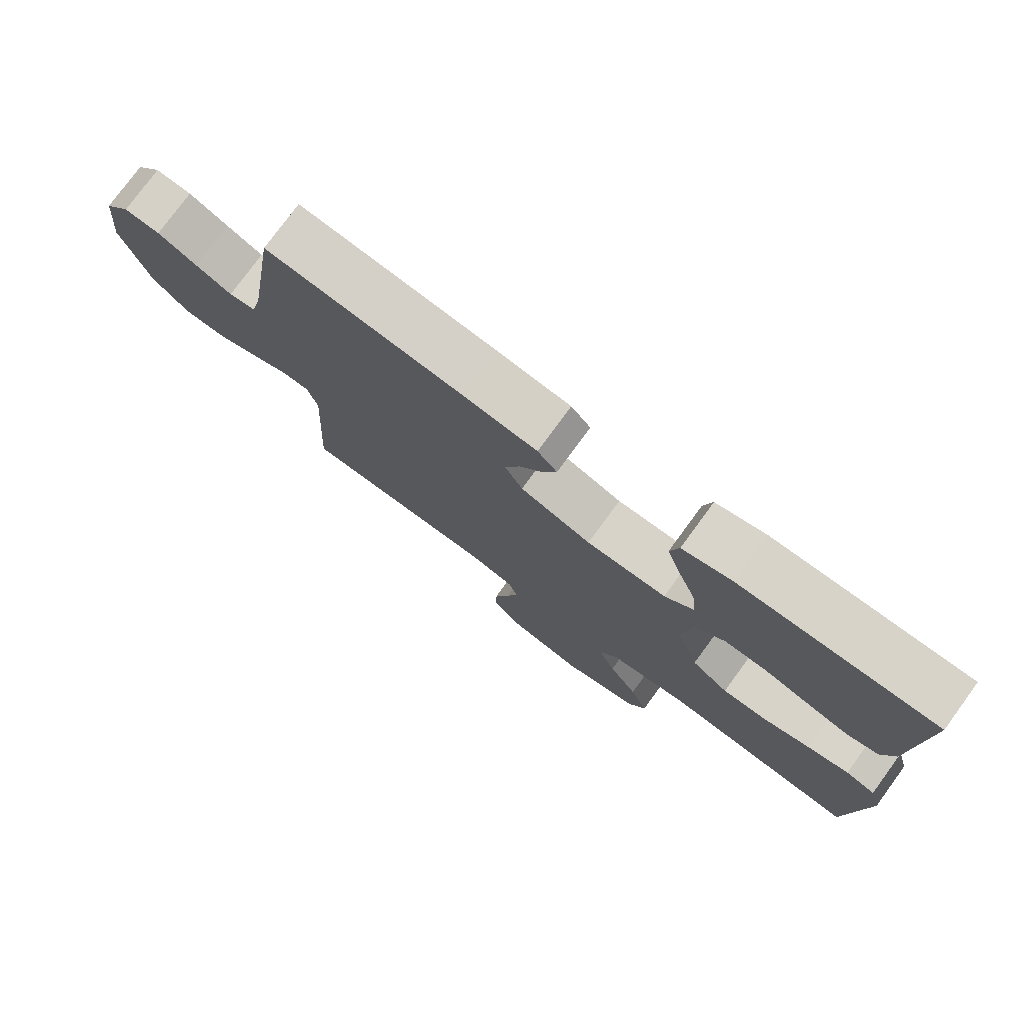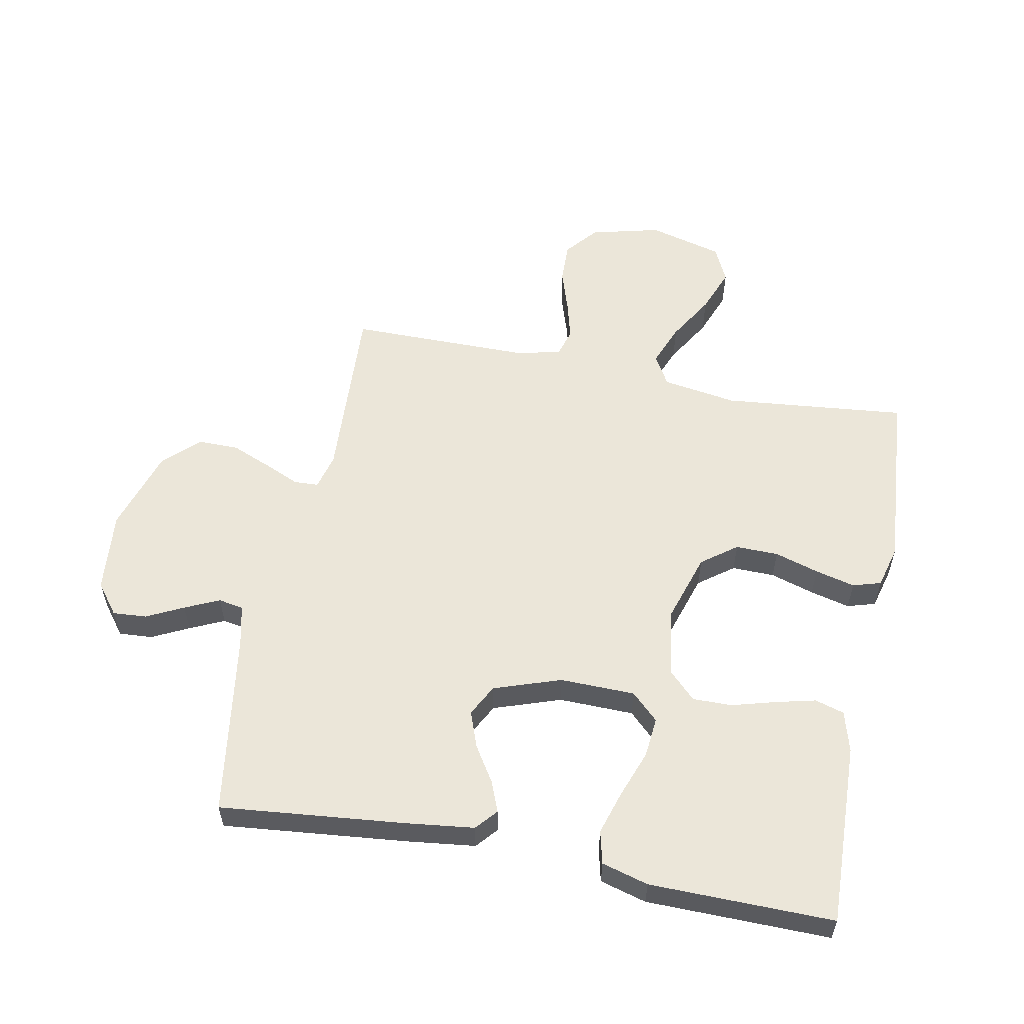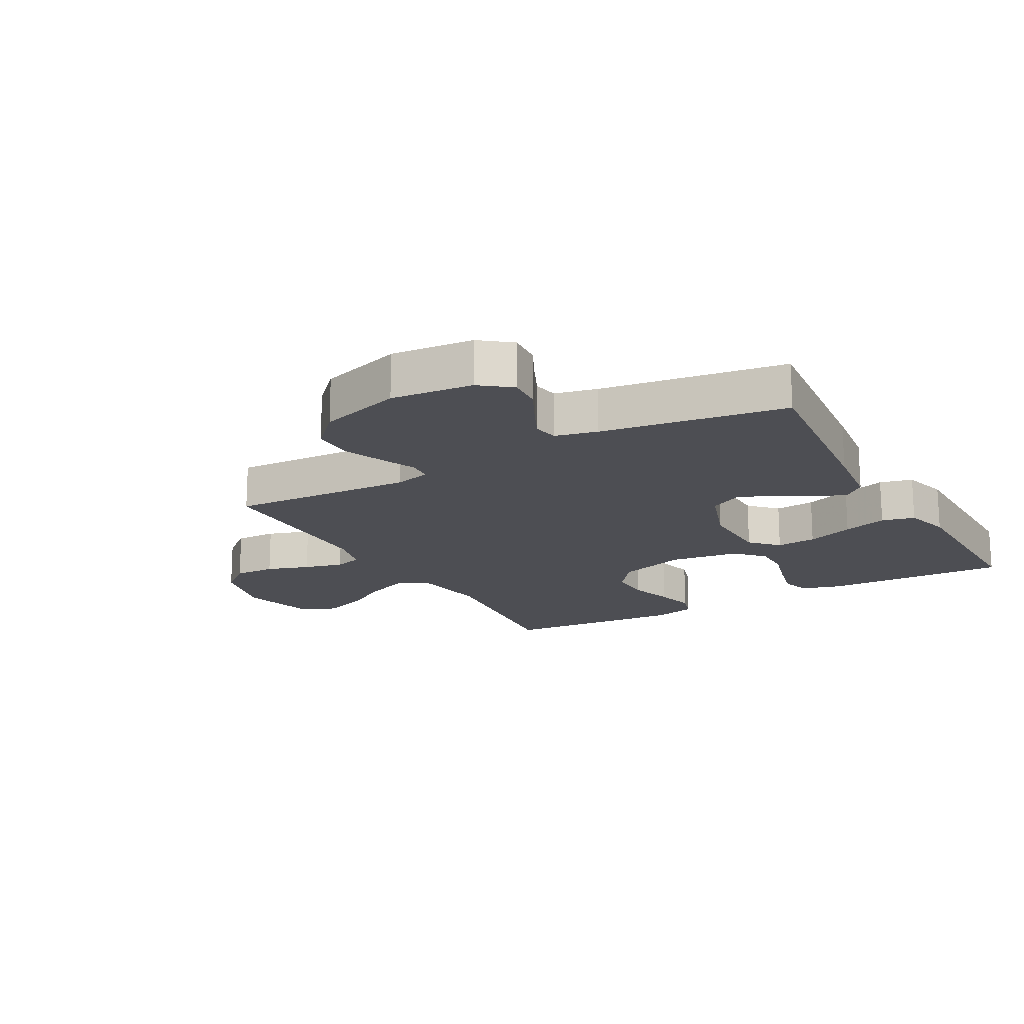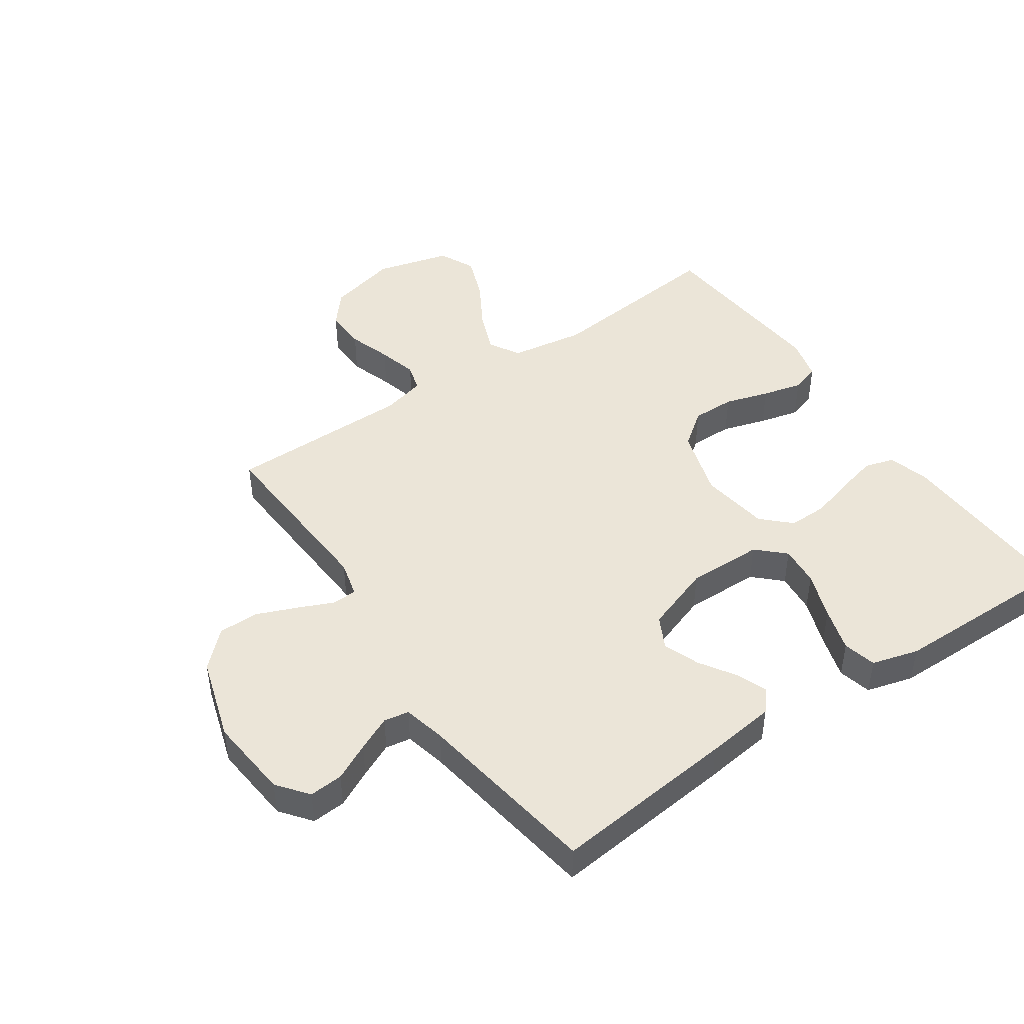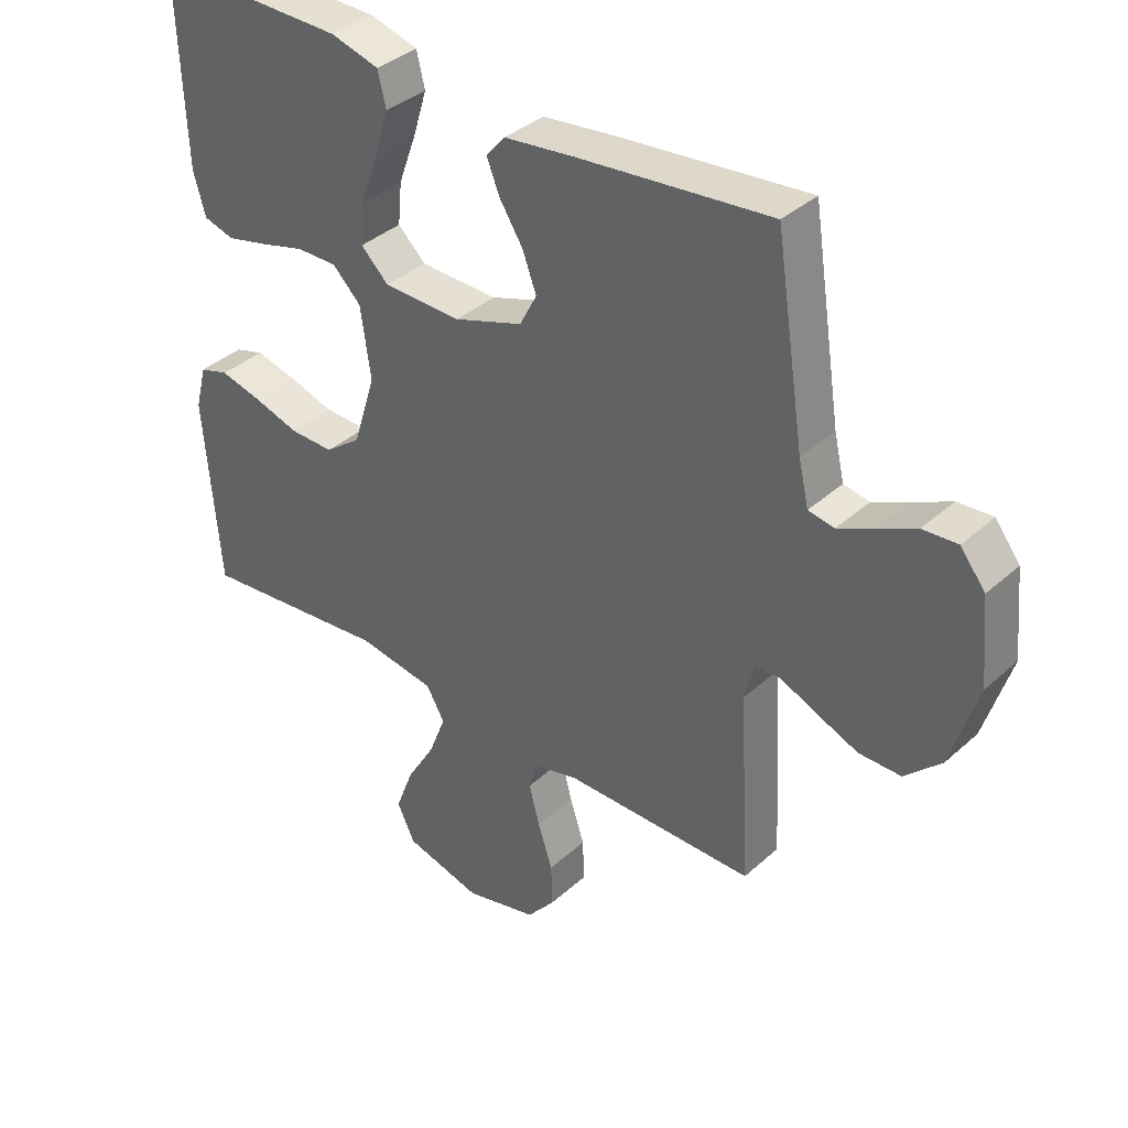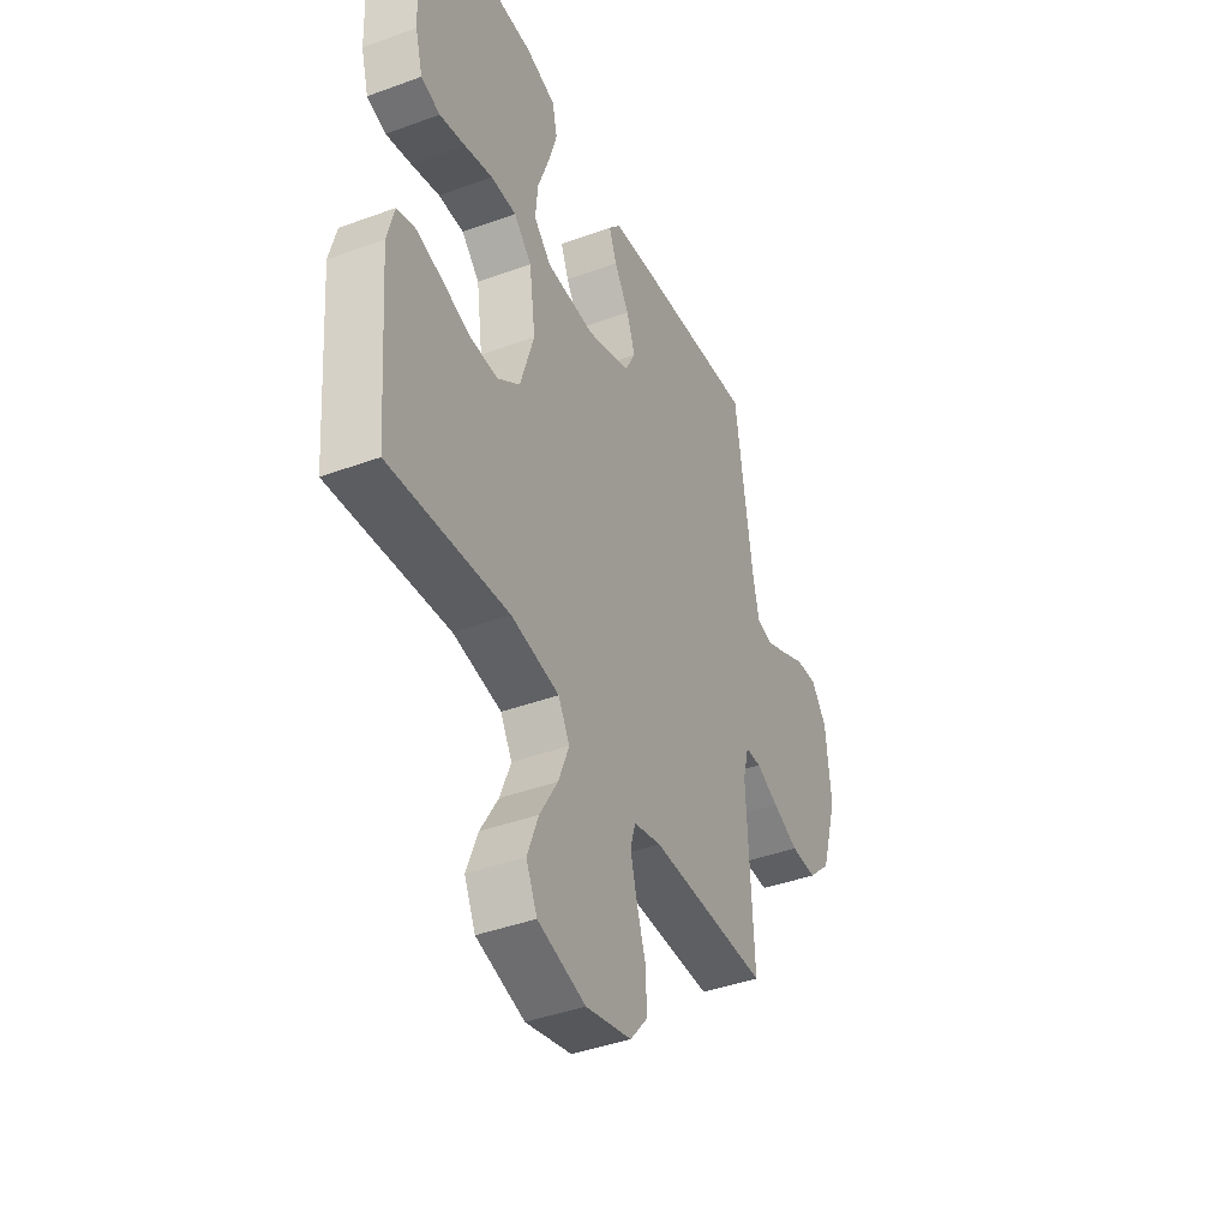
<metadata>
{"format":"obj","ext":"obj","renderer":"f3d","projection":"perspective","resolution":1024,"background":"white","views":[{"elev":77.3,"azim":36.2,"up":"+Z"},{"elev":56.6,"azim":11.2,"up":"+Y"},{"elev":-17.3,"azim":-60.7,"up":"+Y"},{"elev":45.7,"azim":-34.4,"up":"+Y"},{"elev":37.2,"azim":-138.9,"up":"+Z"},{"elev":-41.3,"azim":114.0,"up":"+Z"}]}
</metadata>
<code>
v -0.5 0.07 -0.5
v -0.483 0.07 -0.2
v -0.498 0.07 -0.141
v -0.538 0.07 -0.139
v -0.595 0.07 -0.164
v -0.661 0.07 -0.191
v -0.727 0.07 -0.191
v -0.784 0.07 -0.136
v -0.826 0.07 0
v -0.813 0.07 0.134
v -0.774 0.07 0.184
v -0.719 0.07 0.18
v -0.659 0.07 0.15
v -0.603 0.07 0.124
v -0.562 0.07 0.131
v -0.546 0.07 0.2
v -0.5 0.07 0.5
v -0.2 0.07 0.469
v -0.087 0.07 0.455
v -0.057 0.07 0.42
v -0.077 0.07 0.37
v -0.114 0.07 0.312
v -0.136 0.07 0.253
v -0.109 0.07 0.201
v 0 0.07 0.163
v 0.123 0.07 0.165
v 0.167 0.07 0.207
v 0.161 0.07 0.273
v 0.133 0.07 0.35
v 0.111 0.07 0.422
v 0.124 0.07 0.476
v 0.2 0.07 0.497
v 0.5 0.07 0.5
v 0.489 0.07 0.2
v 0.47 0.07 0.133
v 0.422 0.07 0.119
v 0.357 0.07 0.135
v 0.286 0.07 0.155
v 0.222 0.07 0.156
v 0.177 0.07 0.112
v 0.161 0.07 0
v 0.196 0.07 -0.113
v 0.253 0.07 -0.156
v 0.323 0.07 -0.155
v 0.395 0.07 -0.133
v 0.46 0.07 -0.117
v 0.506 0.07 -0.131
v 0.524 0.07 -0.2
v 0.5 0.07 -0.5
v 0.2 0.07 -0.469
v 0.078 0.07 -0.488
v 0.049 0.07 -0.538
v 0.076 0.07 -0.607
v 0.121 0.07 -0.683
v 0.149 0.07 -0.757
v 0.121 0.07 -0.816
v 0 0.07 -0.848
v -0.115 0.07 -0.819
v -0.159 0.07 -0.766
v -0.157 0.07 -0.698
v -0.134 0.07 -0.628
v -0.117 0.07 -0.564
v -0.13 0.07 -0.519
v -0.2 0.07 -0.501
v -0.5 0 -0.5
v -0.483 0 -0.2
v -0.498 0 -0.141
v -0.538 0 -0.139
v -0.595 0 -0.164
v -0.661 0 -0.191
v -0.727 0 -0.191
v -0.784 0 -0.136
v -0.826 0 0
v -0.813 0 0.134
v -0.774 0 0.184
v -0.719 0 0.18
v -0.659 0 0.15
v -0.603 0 0.124
v -0.562 0 0.131
v -0.546 0 0.2
v -0.5 0 0.5
v -0.2 0 0.469
v -0.087 0 0.455
v -0.057 0 0.42
v -0.077 0 0.37
v -0.114 0 0.312
v -0.136 0 0.253
v -0.109 0 0.201
v 0 0 0.163
v 0.123 0 0.165
v 0.167 0 0.207
v 0.161 0 0.273
v 0.133 0 0.35
v 0.111 0 0.422
v 0.124 0 0.476
v 0.2 0 0.497
v 0.5 0 0.5
v 0.489 0 0.2
v 0.47 0 0.133
v 0.422 0 0.119
v 0.357 0 0.135
v 0.286 0 0.155
v 0.222 0 0.156
v 0.177 0 0.112
v 0.161 0 0
v 0.196 0 -0.113
v 0.253 0 -0.156
v 0.323 0 -0.155
v 0.395 0 -0.133
v 0.46 0 -0.117
v 0.506 0 -0.131
v 0.524 0 -0.2
v 0.5 0 -0.5
v 0.2 0 -0.469
v 0.078 0 -0.488
v 0.049 0 -0.538
v 0.076 0 -0.607
v 0.121 0 -0.683
v 0.149 0 -0.757
v 0.121 0 -0.816
v 0 0 -0.848
v -0.115 0 -0.819
v -0.159 0 -0.766
v -0.157 0 -0.698
v -0.134 0 -0.628
v -0.117 0 -0.564
v -0.13 0 -0.519
v -0.2 0 -0.501
f 58 59 60 61
f 58 61 62
f 57 58 62
f 56 57 62 63
f 53 54 55 56
f 52 53 56 63
f 47 48 49 50
f 47 50 51
f 44 45 46 47
f 44 47 51
f 43 44 51
f 42 43 51 52
f 35 36 37 38
f 33 34 35 38
f 33 38 39
f 32 33 39 40
f 28 29 30 31
f 28 31 32
f 27 28 32 40
f 19 20 21 22
f 19 22 23
f 16 17 18 19
f 15 16 19 23
f 10 11 12 13
f 10 13 14
f 9 10 14
f 8 9 14 15
f 4 5 6 7
f 4 7 8 15
f 64 1 2
f 64 2 3
f 63 64 3
f 41 42 52 63
f 41 63 3
f 26 27 40 41
f 25 26 41 3
f 24 25 3 4
f 4 15 23 24
f 125 124 123 122
f 126 125 122
f 126 122 121
f 127 126 121 120
f 120 119 118 117
f 127 120 117 116
f 114 113 112 111
f 115 114 111
f 111 110 109 108
f 115 111 108
f 115 108 107
f 116 115 107 106
f 102 101 100 99
f 102 99 98 97
f 103 102 97
f 104 103 97 96
f 95 94 93 92
f 96 95 92
f 104 96 92 91
f 86 85 84 83
f 87 86 83
f 83 82 81 80
f 87 83 80 79
f 77 76 75 74
f 78 77 74
f 78 74 73
f 79 78 73 72
f 71 70 69 68
f 79 72 71 68
f 66 65 128
f 67 66 128
f 67 128 127
f 127 116 106 105
f 67 127 105
f 105 104 91 90
f 67 105 90 89
f 68 67 89 88
f 88 87 79 68
f 1 65 66 2
f 2 66 67 3
f 3 67 68 4
f 4 68 69 5
f 5 69 70 6
f 6 70 71 7
f 7 71 72 8
f 8 72 73 9
f 9 73 74 10
f 10 74 75 11
f 11 75 76 12
f 12 76 77 13
f 13 77 78 14
f 14 78 79 15
f 15 79 80 16
f 16 80 81 17
f 17 81 82 18
f 18 82 83 19
f 19 83 84 20
f 20 84 85 21
f 21 85 86 22
f 22 86 87 23
f 23 87 88 24
f 24 88 89 25
f 25 89 90 26
f 26 90 91 27
f 27 91 92 28
f 28 92 93 29
f 29 93 94 30
f 30 94 95 31
f 31 95 96 32
f 32 96 97 33
f 33 97 98 34
f 34 98 99 35
f 35 99 100 36
f 36 100 101 37
f 37 101 102 38
f 38 102 103 39
f 39 103 104 40
f 40 104 105 41
f 41 105 106 42
f 42 106 107 43
f 43 107 108 44
f 44 108 109 45
f 45 109 110 46
f 46 110 111 47
f 47 111 112 48
f 48 112 113 49
f 49 113 114 50
f 50 114 115 51
f 51 115 116 52
f 52 116 117 53
f 53 117 118 54
f 54 118 119 55
f 55 119 120 56
f 56 120 121 57
f 57 121 122 58
f 58 122 123 59
f 59 123 124 60
f 60 124 125 61
f 61 125 126 62
f 62 126 127 63
f 63 127 128 64
f 64 128 65 1

</code>
